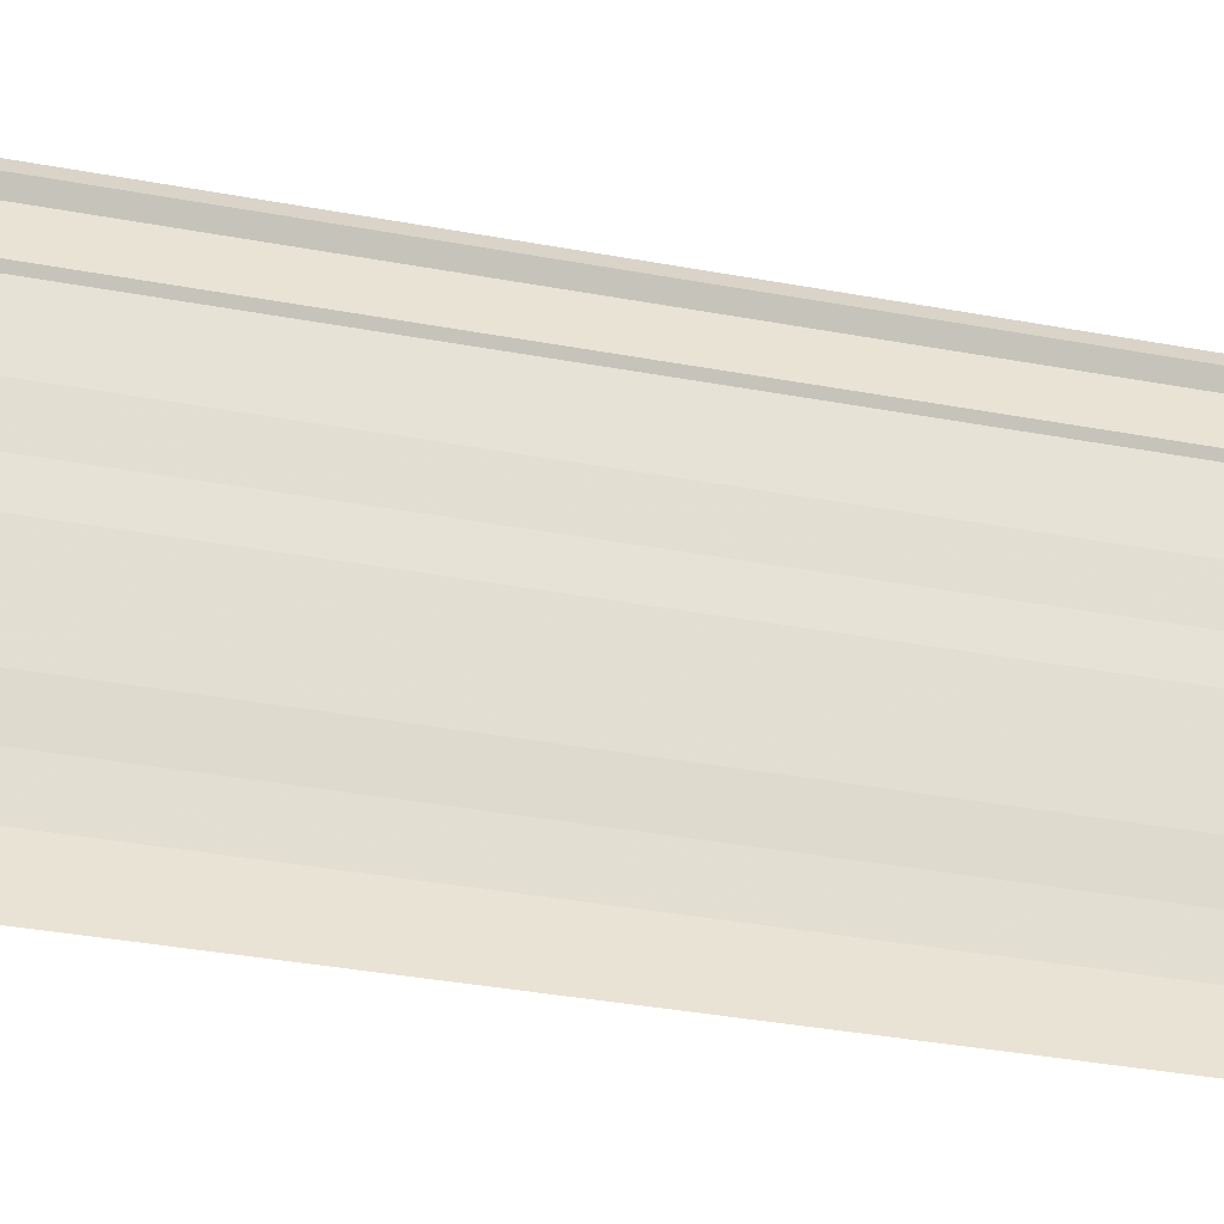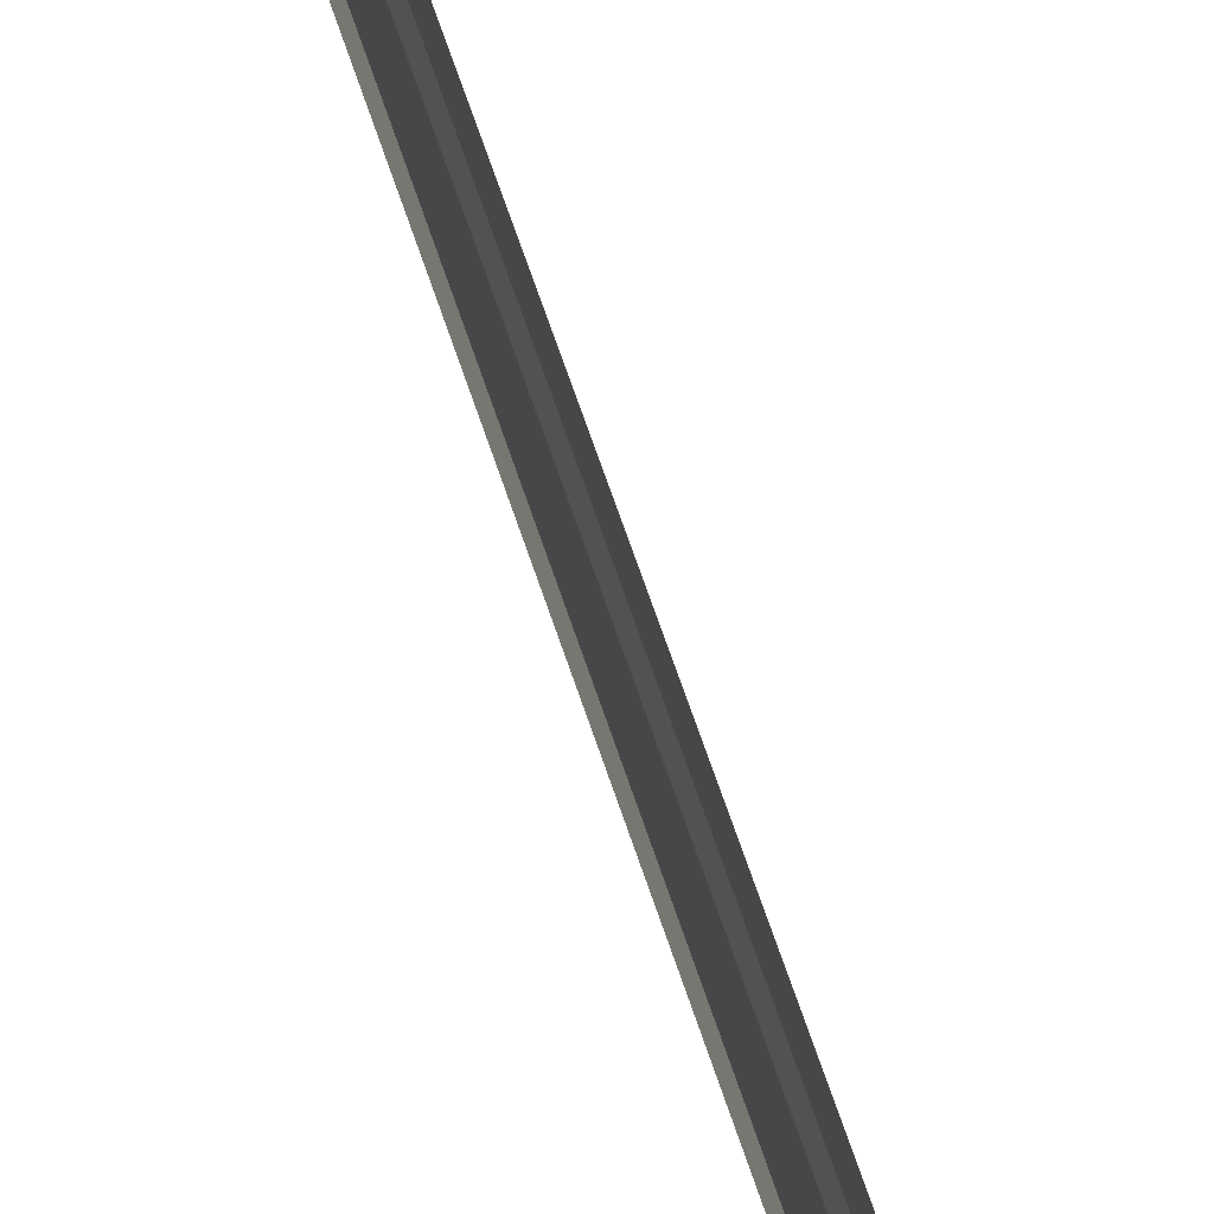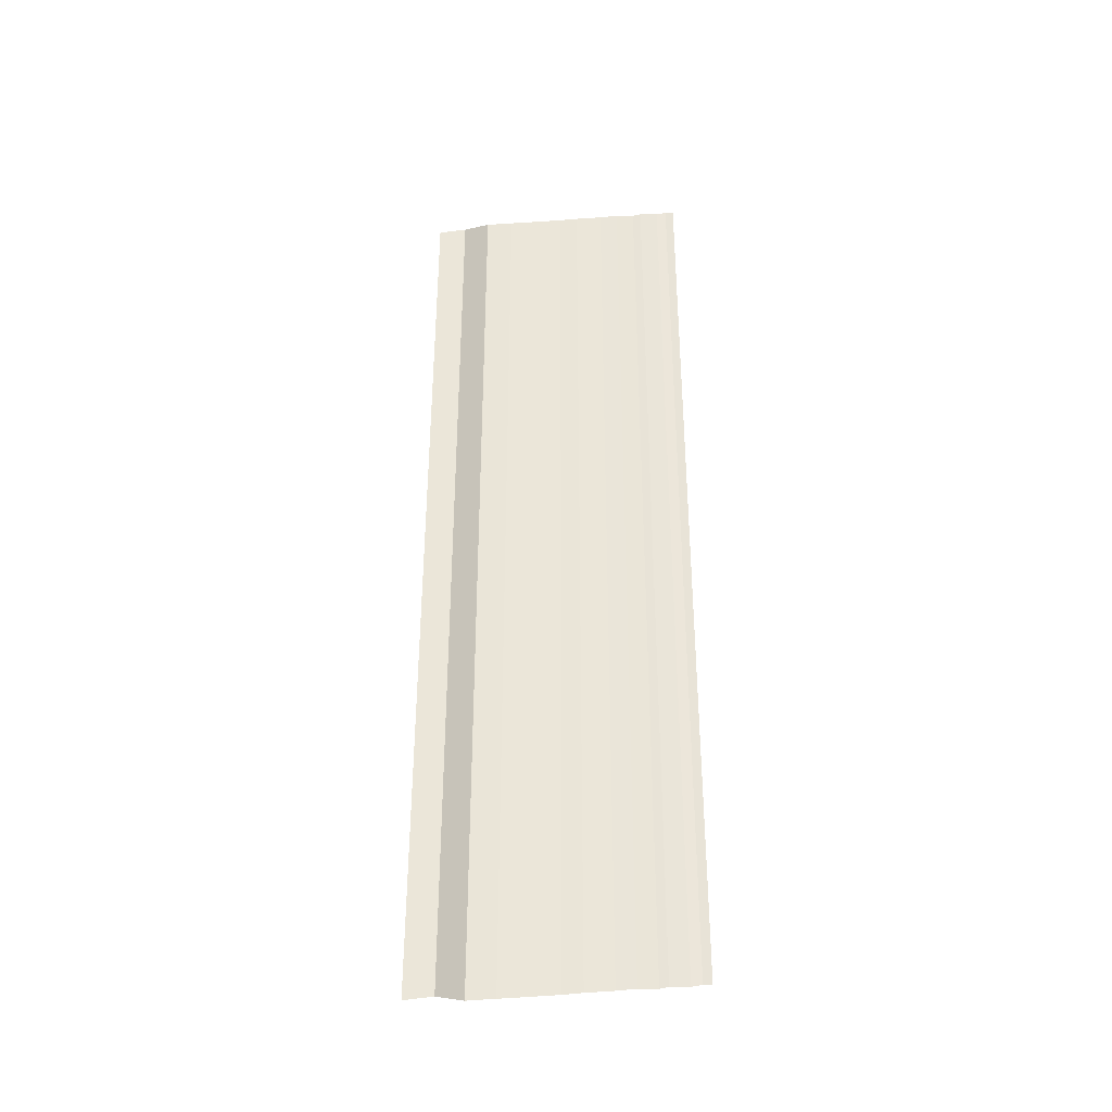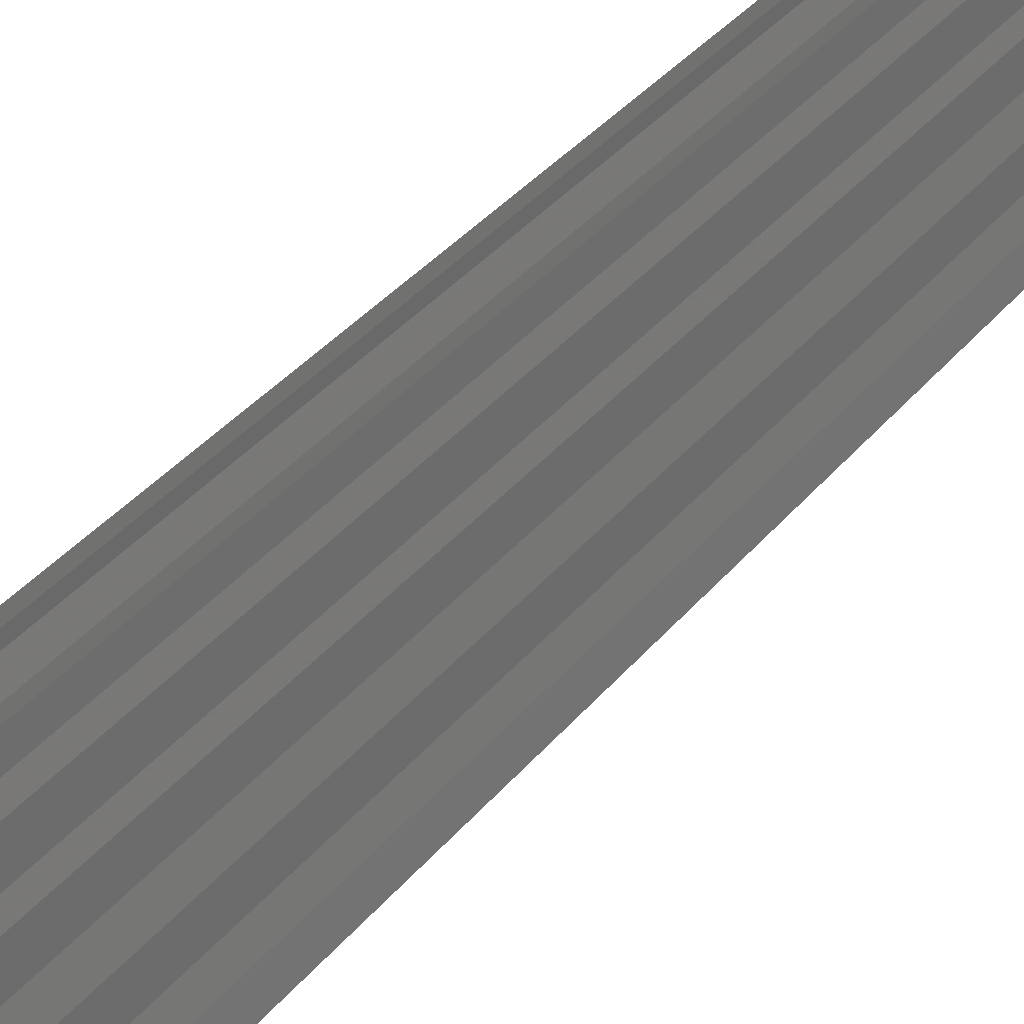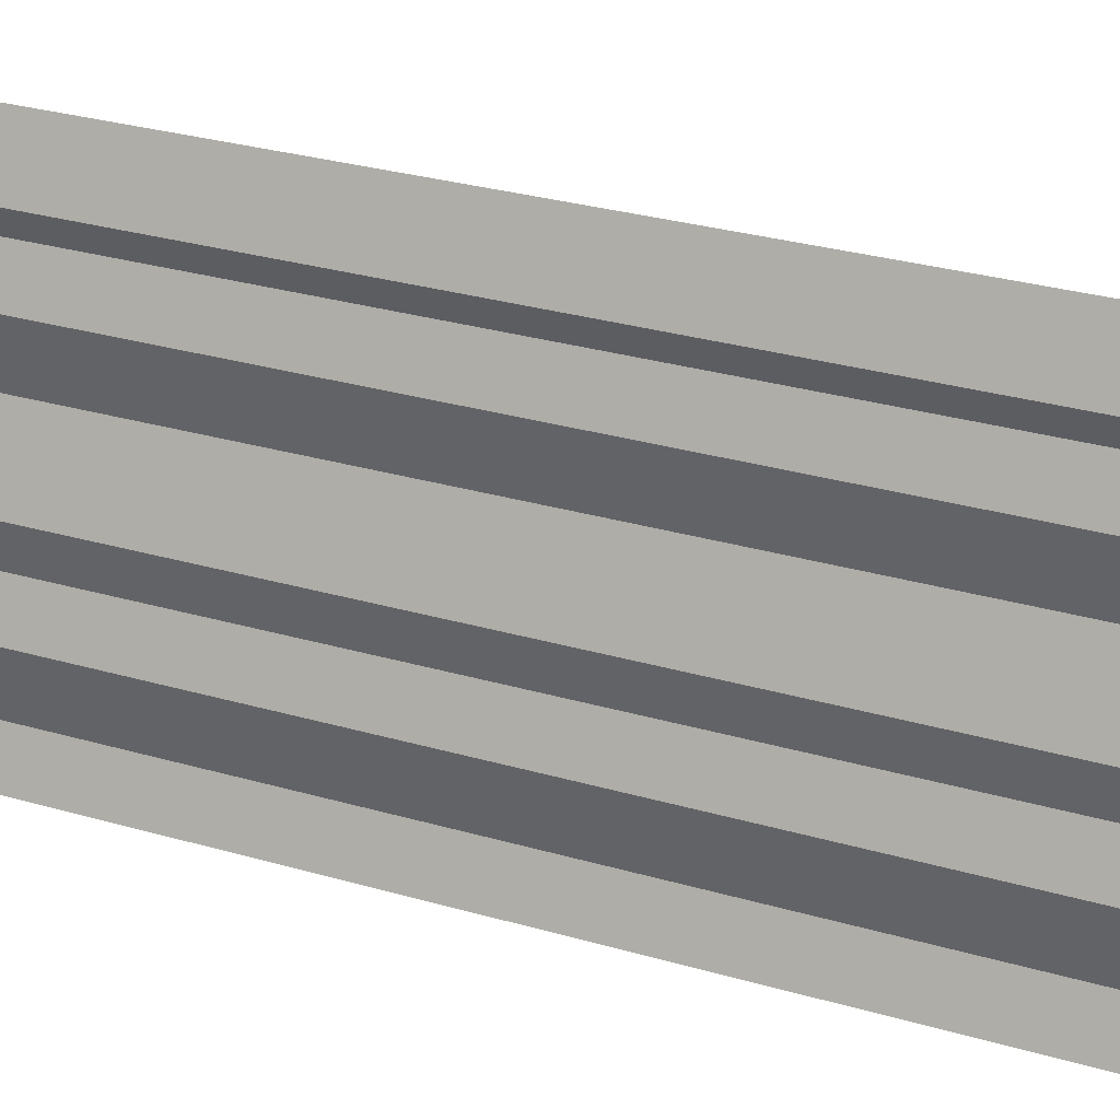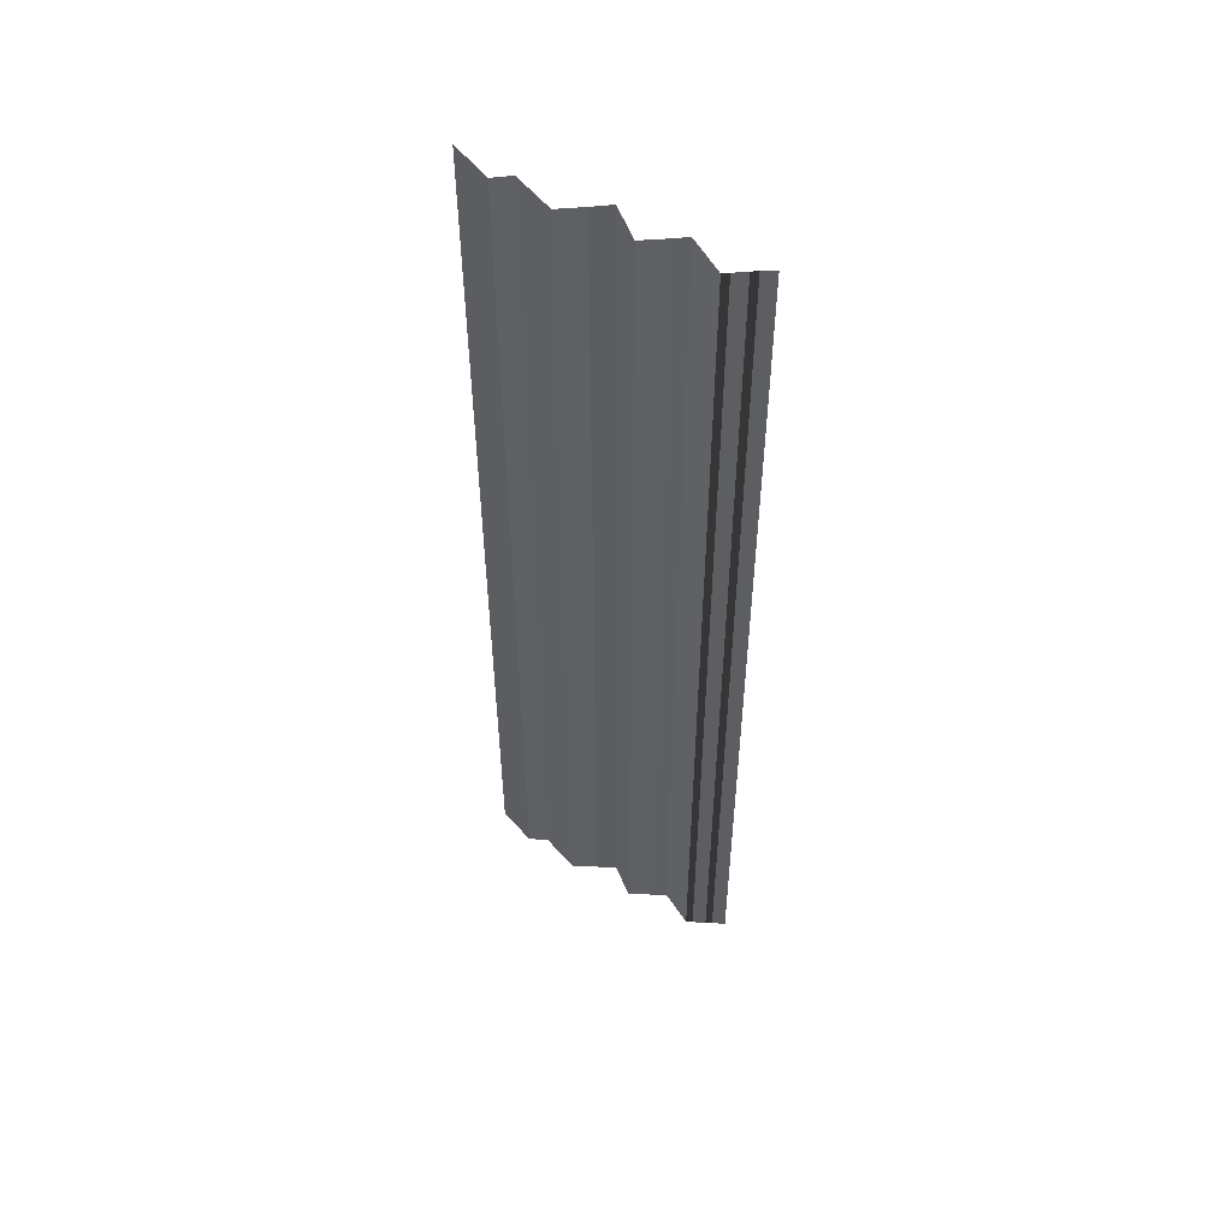
<metadata>
{"format":"obj","ext":"obj","renderer":"f3d","projection":"perspective","resolution":1024,"background":"white","views":[{"elev":-28.3,"azim":-106.8,"up":"+Z"},{"elev":71.0,"azim":161.0,"up":"+Z"},{"elev":-35.8,"azim":-83.3,"up":"+Y"},{"elev":33.4,"azim":31.9,"up":"+Z"},{"elev":21.2,"azim":120.4,"up":"+Z"},{"elev":51.3,"azim":-59.5,"up":"+Y"}]}
</metadata>
<code>
o 2433
v 2210 1896 13.47
v 2210 1896 13.47
v 2210 1896 13.47
v 2210 1896 13.47
v 2210 1896 13.47
v 2210 1896 13.47
v 2210 1896 13.47
v 2210 1896 13.47
v 2210 1896 13.47
v 2210 1896 13.47
v 2210 1896 13.47
v 2210 1896 13.47
v 2210 1896 13.47
v 2210 1896 13.47
v 2210 1896 13.47
v 2210 1896 13.47
v 2210 1896 13.47
v 2210 1896 13.47
v 2210 1896 13.47
v 2210 1896 13.47
v 2210 1896 13.47
v 2210 1896 13.47
v 2210 1896 13.47
v 2210 1896 13.47
v 2210 1896 13.47
v 2210 1896 13.47
v 2210 1896 13.47
v 2210 1896 13.47
v 2210 1896 13.47
v 2210 1896 13.47
v 2210 1896 13.47
v 2210 1896 13.47
v 2210 1896 13.47
v 2210 1896 13.47
v 2210 1896 13.47
v 2210 1896 13.47
v 2210 1896 13.47
v 2210 1896 13.47
v 2210 1896 13.47
v 2210 1896 13.47
v 2210 1896 13.47
v 2210 1896 13.47
v 2210 1896 13.47
v 2210 1896 13.47
v 2210 1896 13.47
v 2210 1896 13.47
v 2210 1896 13.47
v 2210 1896 13.47
v 2210 1896 13.47
v 2210 1896 13.47
v 2210 1896 13.47
v 2210 1896 13.47
v 2210 1896 13.47
v 2210 1896 13.47
v 2210 1896 13.47
v 2210 1896 13.47
v 2210 1896 13.47
v 2210 1896 13.47
v 2210 1896 13.47
v 2210 1896 13.47
v 2210 1896 13.47
v 2210 1896 13.47
v 2210 1896 13.47
v 2210 1896 13.47
v 2210 1896 13.47
v 2210 1896 13.47
v 2210 1896 13.47
v 2210 1896 13.47
v 2210 1896 13.47
v 2210 1896 13.47
v 2210 1896 13.47
v 2210 1896 13.47
v 2210 1896 13.47
v 2210 1896 13.47
v 2210 1896 13.47
v 2210 1896 13.47
v 2210 1896 13.47
v 2210 1896 13.47
v 2210 1896 13.47
v 2210 1896 13.47
v 2210 1896 13.47
v 2210 1896 13.47
v 2210 1896 13.47
v 2210 1896 13.47
v 2210 1896 13.47
v 2210 1896 13.47
v 2210 1896 13.47
v 2210 1896 13.47
v 2210 1896 13.47
v 2210 1896 13.47
v 2210 1896 13.47
v 2210 1896 13.47
v 2210 1896 13.47
v 2210 1896 13.47
v 2210 1896 13.47
v 2210 1896 13.47
v 2210 1896 13.47
v 2210 1896 13.47
v 2210 1896 13.47
v 2210 1896 13.47
v 2210 1896 13.47
v 2210 1896 13.47
v 2210 1896 13.47
v 2210 1896 13.47
v 2210 1896 13.47
v 2210 1896 13.47
v 2210 1896 13.47
v 2210 1896 13.47
v 2210 1896 13.47
v 2210 1896 13.47
v 2210 1896 13.47
v 2210 1896 13.47
v 2210 1896 13.47
v 2210 1896 13.47
v 2210 1896 13.47
v 2210 1896 13.47
v 2210 1896 13.47
v 2210 1896 13.47
v 2210 1896 13.47
v 2210 1896 13.47
v 2210 1896 13.47
v 2210 1896 13.47
v 2210 1896 13.47
v 2210 1896 13.47
v 2210 1896 13.47
v 2210 1896 13.47
v 2210 1896 13.47
v 2210 1896 13.47
v 2210 1896 13.47
v 2210 1896 13.47
f 1 2 3
f 3 4 5
f 6 7 8
f 8 9 10
f 11 12 13
f 13 14 15
f 16 17 18
f 18 19 20
f 21 22 23
f 23 24 25
f 26 27 28
f 28 29 30
f 31 32 33
f 33 34 35
f 36 37 38
f 38 39 40
f 41 42 43
f 43 44 45
f 46 47 48
f 48 49 50
f 51 52 53
f 53 54 55
f 56 57 58
f 58 59 60
f 61 62 63
f 63 64 65
f 66 67 68
f 68 69 70
f 71 72 73
f 73 74 75
f 76 77 78
f 78 79 80
f 81 82 83
f 83 84 85
f 86 87 88
f 88 89 90
f 91 92 93
f 93 94 95
f 96 97 98
f 98 99 100
f 101 102 103
f 103 104 105
f 106 107 108
f 108 109 110
f 111 112 113
f 113 114 115
f 116 117 118
f 118 119 120
f 121 122 123
f 123 124 125
f 126 127 128
f 128 129 130

</code>
